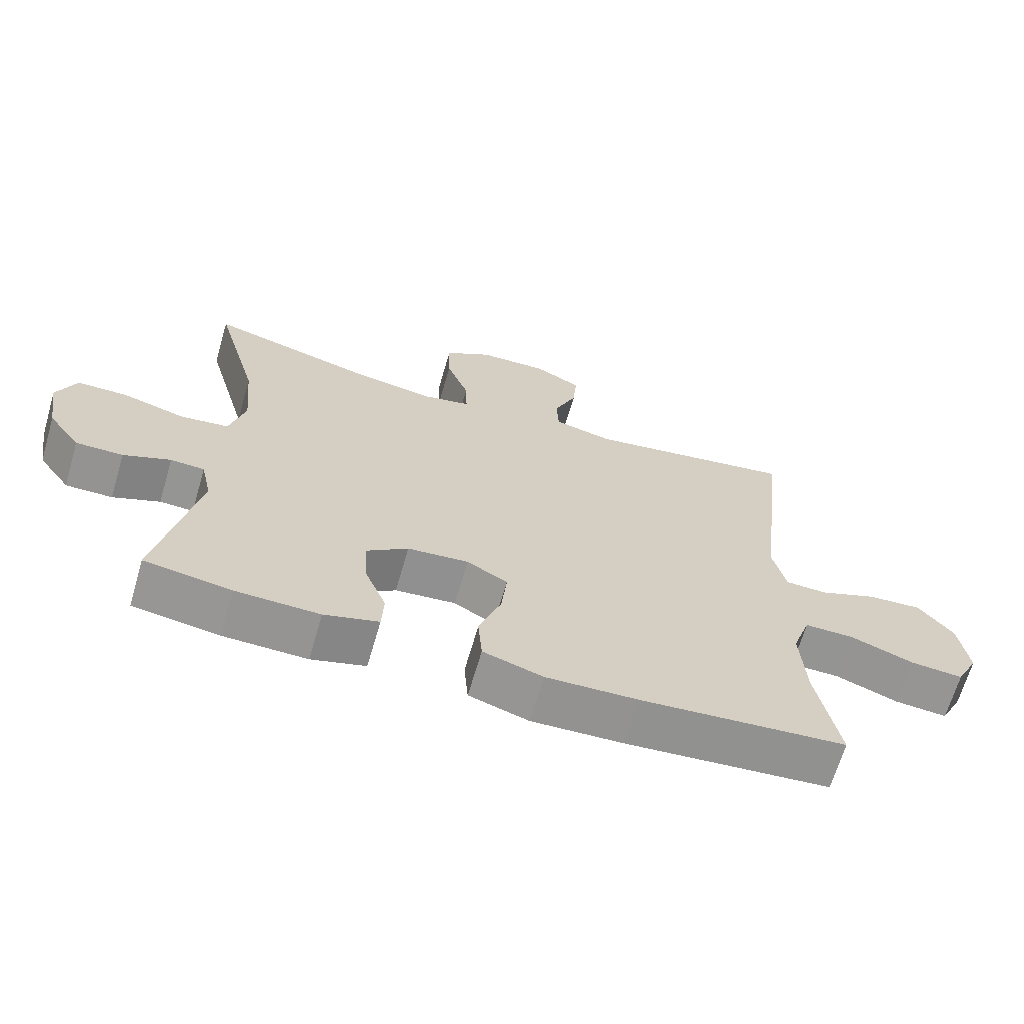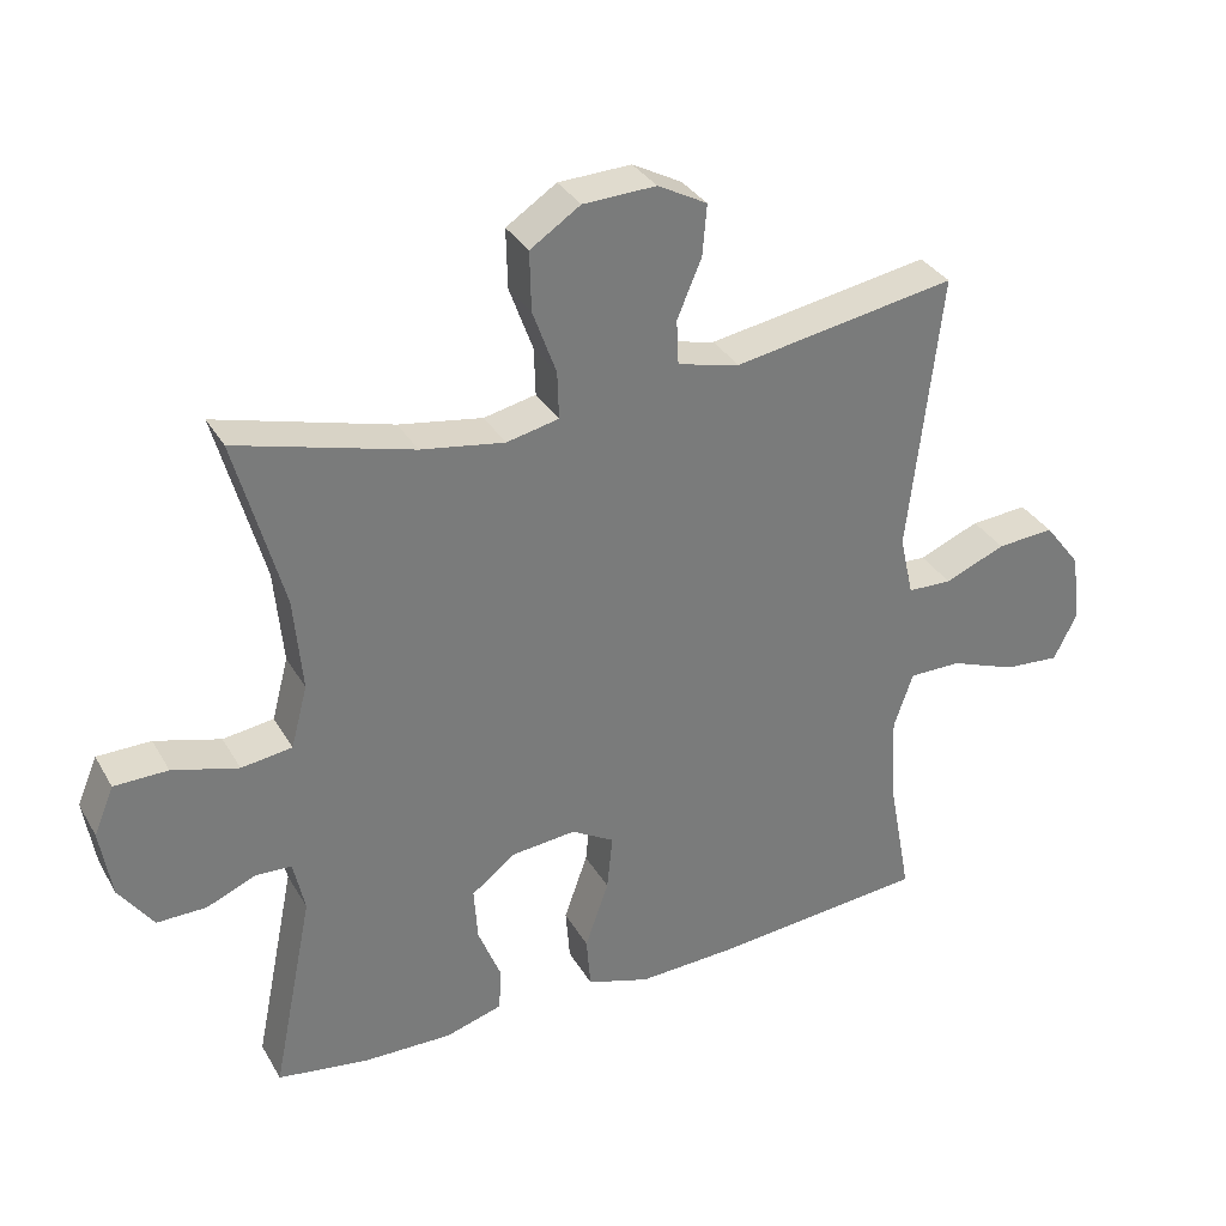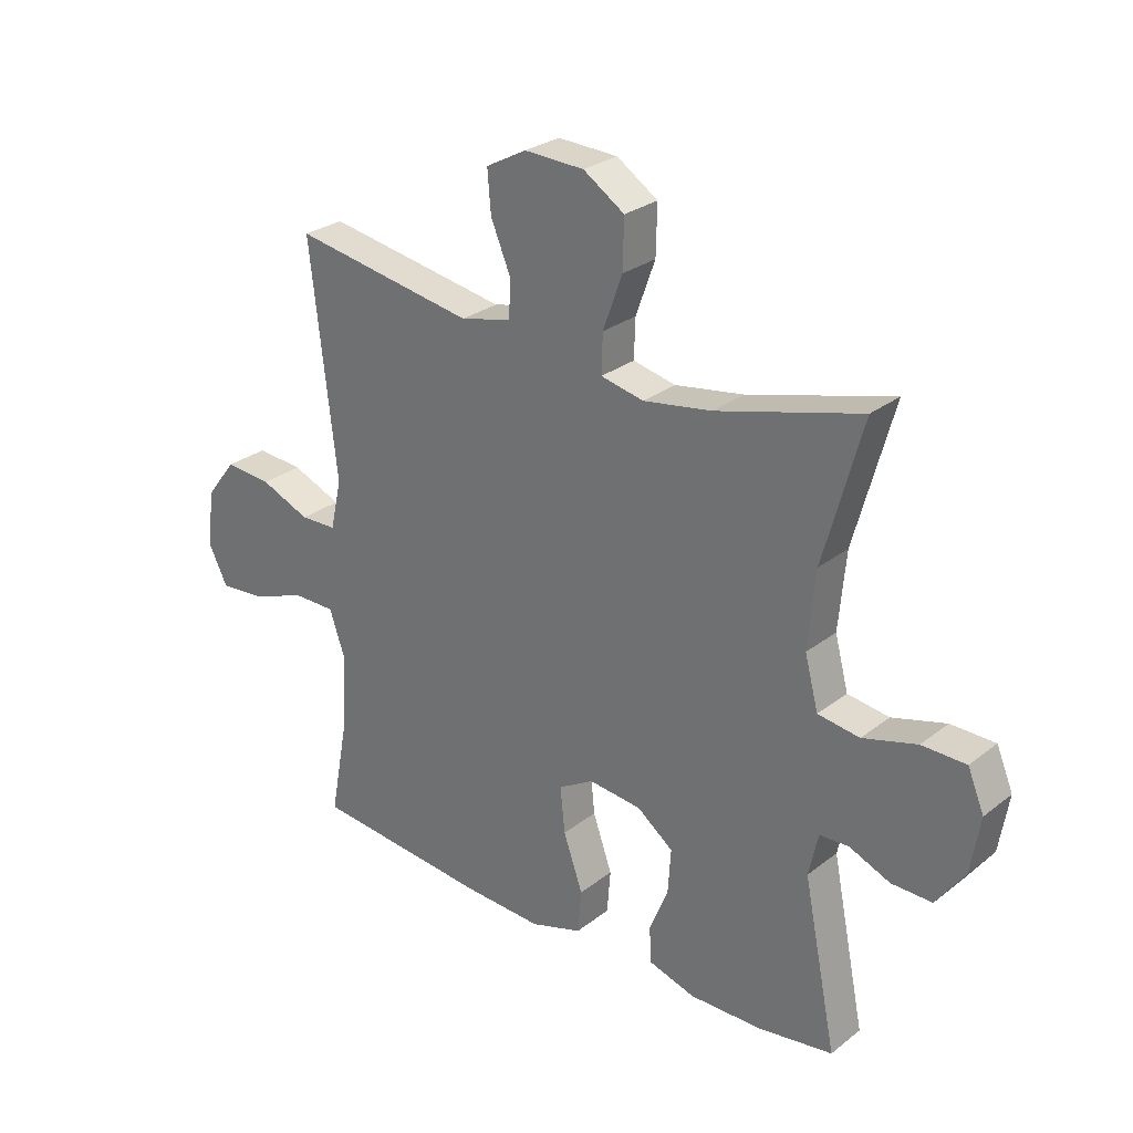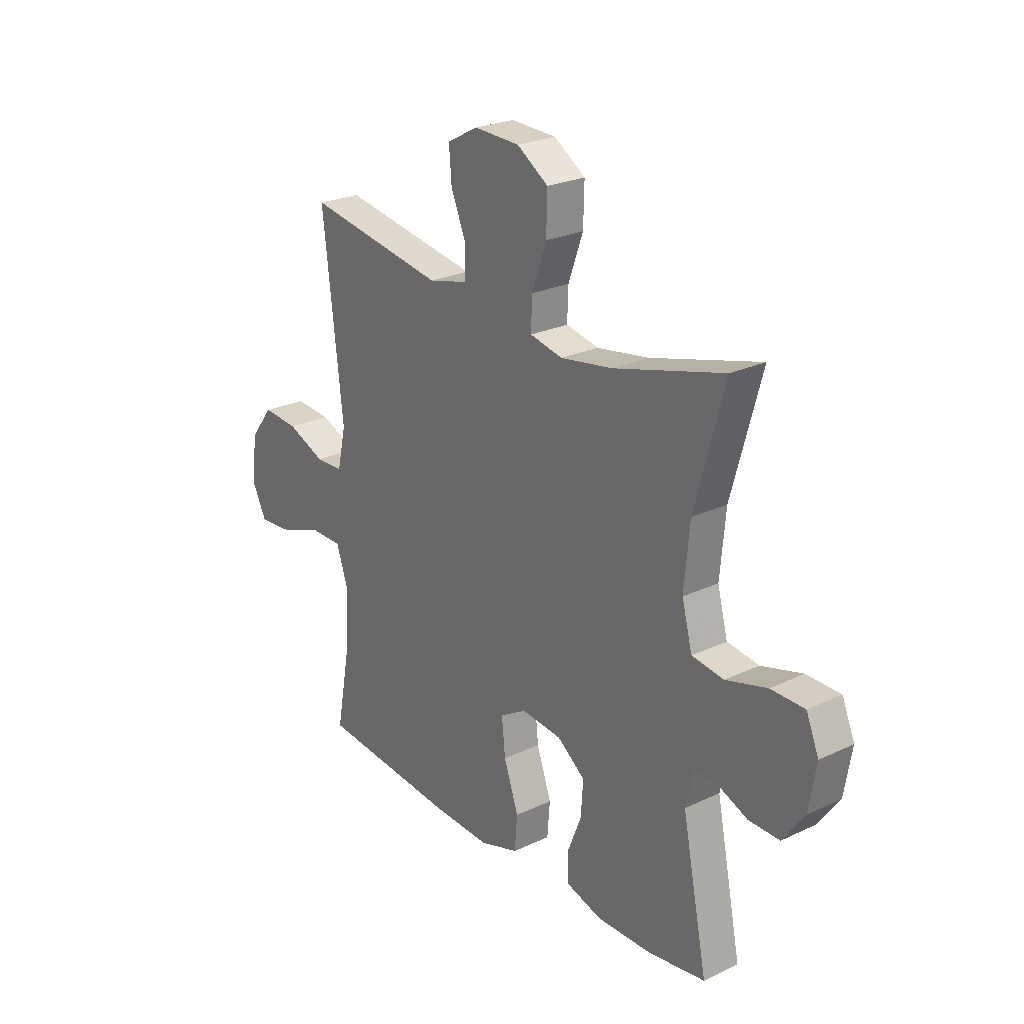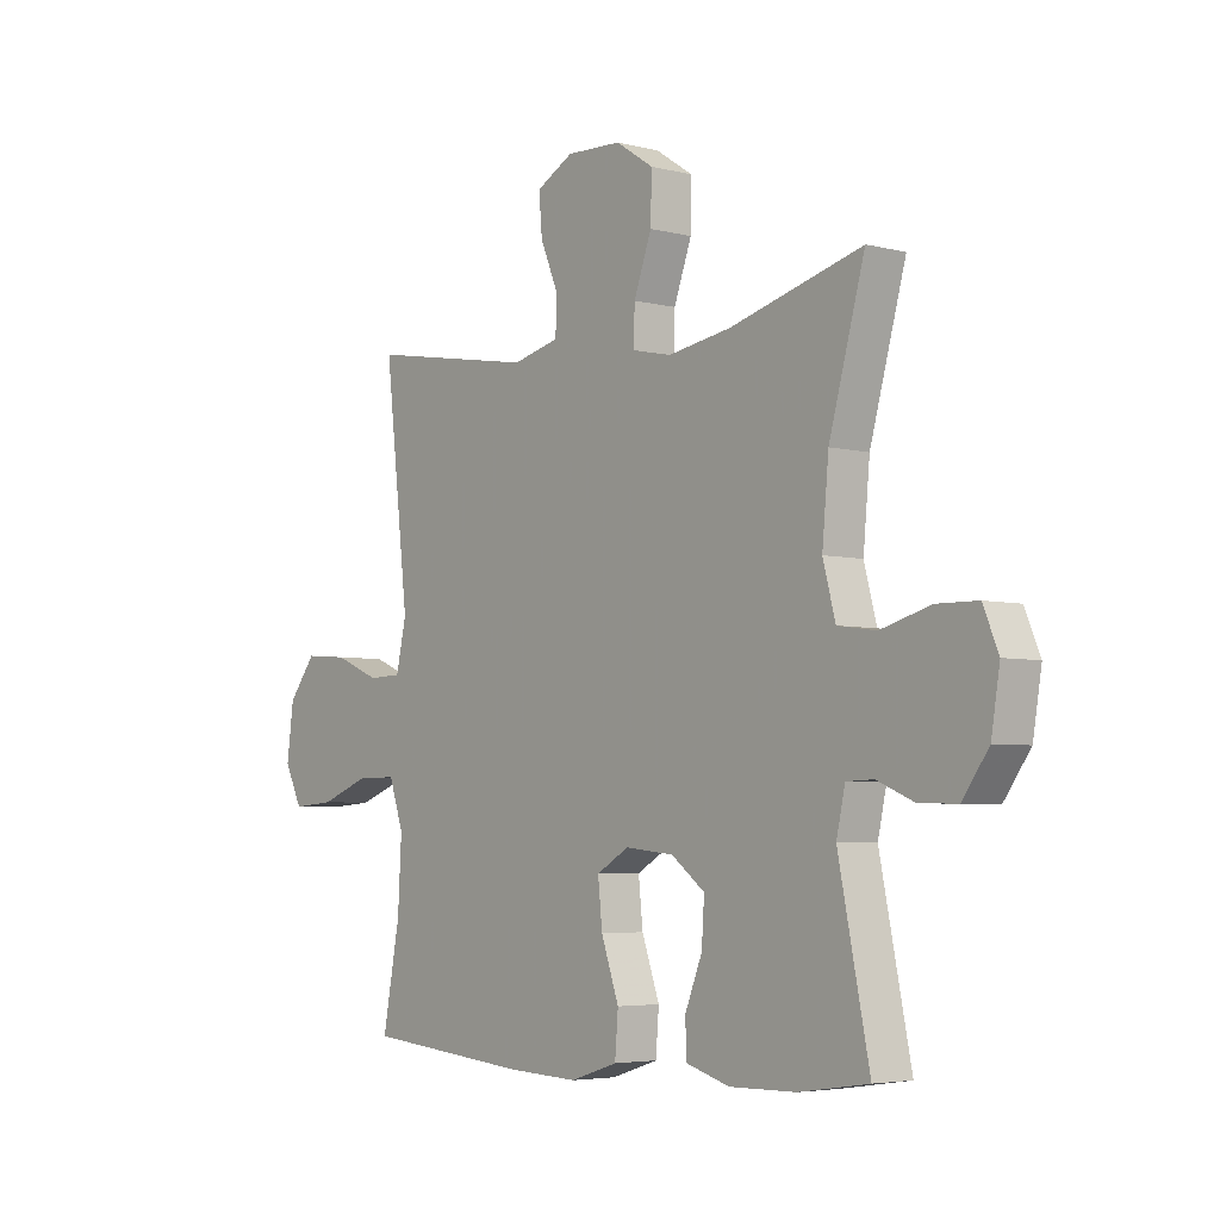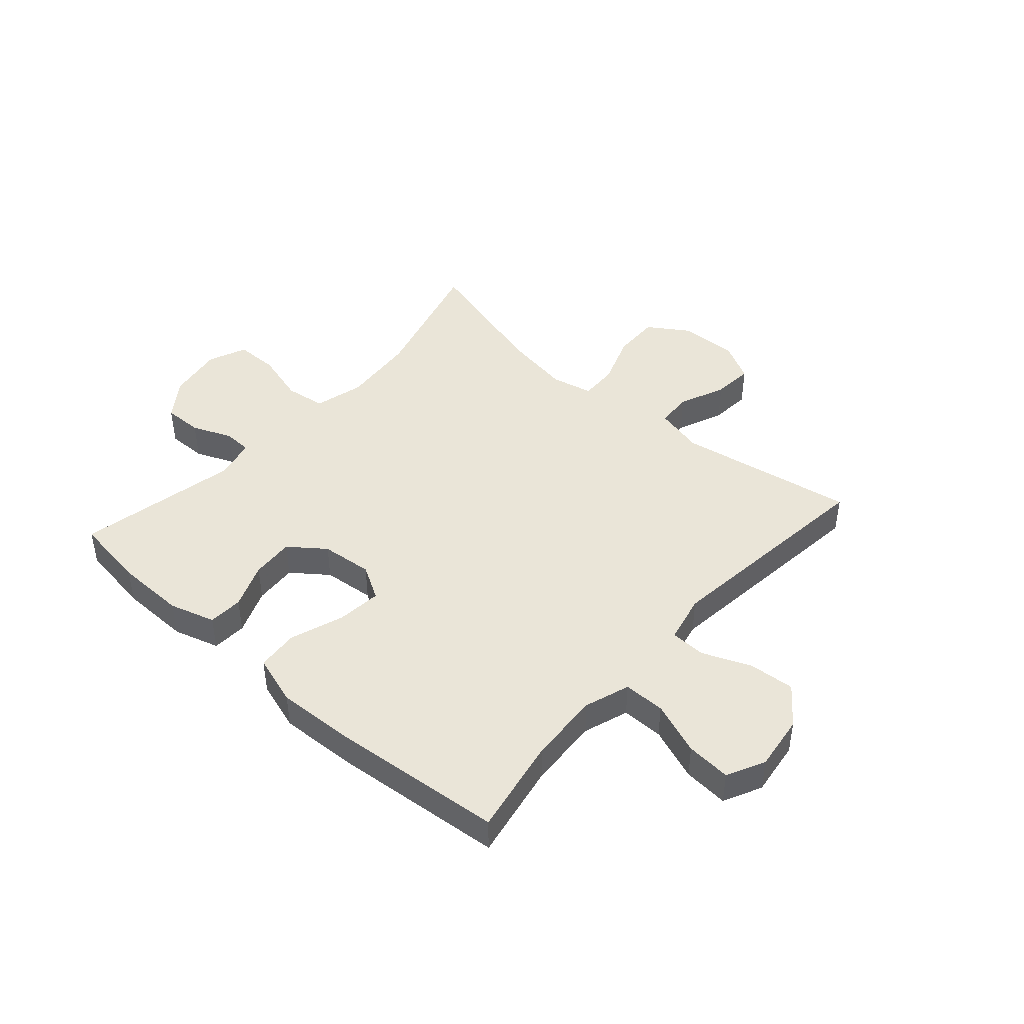
<metadata>
{"format":"obj","ext":"obj","renderer":"f3d","projection":"perspective","resolution":1024,"background":"white","views":[{"elev":-67.0,"azim":163.7,"up":"+Z"},{"elev":33.1,"azim":154.1,"up":"+Z"},{"elev":27.5,"azim":40.4,"up":"+Z"},{"elev":24.5,"azim":52.2,"up":"+Z"},{"elev":-4.6,"azim":50.6,"up":"+Z"},{"elev":44.5,"azim":-138.5,"up":"+Y"}]}
</metadata>
<code>
v 0.5 0.07 0.5
v 0.434 0.07 0.261
v 0.422 0.07 0.13
v 0.445 0.07 0.043
v 0.516 0.07 0.033
v 0.608 0.07 0.059
v 0.683 0.07 0.058
v 0.711 0.07 -0.009
v 0.695 0.07 -0.106
v 0.647 0.07 -0.173
v 0.578 0.07 -0.172
v 0.509 0.07 -0.143
v 0.459 0.07 -0.145
v 0.443 0.07 -0.218
v 0.5 0.07 -0.5
v 0.372 0.07 -0.519
v 0.249 0.07 -0.521
v 0.169 0.07 -0.497
v 0.166 0.07 -0.436
v 0.198 0.07 -0.356
v 0.203 0.07 -0.281
v 0.141 0.07 -0.234
v 0.051 0.07 -0.225
v -0.009 0.07 -0.26
v -0.001 0.07 -0.338
v 0.032 0.07 -0.432
v 0.026 0.07 -0.506
v -0.062 0.07 -0.534
v -0.197 0.07 -0.528
v -0.5 0.07 -0.5
v -0.468 0.07 -0.329
v -0.461 0.07 -0.204
v -0.488 0.07 -0.125
v -0.561 0.07 -0.125
v -0.654 0.07 -0.16
v -0.732 0.07 -0.166
v -0.765 0.07 -0.1
v -0.752 0.07 -0.003
v -0.701 0.07 0.063
v -0.621 0.07 0.057
v -0.536 0.07 0.022
v -0.474 0.07 0.024
v -0.455 0.07 0.109
v -0.5 0.07 0.5
v -0.189 0.07 0.447
v -0.102 0.07 0.468
v -0.099 0.07 0.531
v -0.133 0.07 0.612
v -0.139 0.07 0.683
v -0.07 0.07 0.72
v 0.032 0.07 0.716
v 0.102 0.07 0.67
v 0.1 0.07 0.587
v 0.067 0.07 0.496
v 0.065 0.07 0.43
v 0.138 0.07 0.414
v 0.255 0.07 0.433
v 0.5 0 0.5
v 0.434 0 0.261
v 0.422 0 0.13
v 0.445 0 0.043
v 0.516 0 0.033
v 0.608 0 0.059
v 0.683 0 0.058
v 0.711 0 -0.009
v 0.695 0 -0.106
v 0.647 0 -0.173
v 0.578 0 -0.172
v 0.509 0 -0.143
v 0.459 0 -0.145
v 0.443 0 -0.218
v 0.5 0 -0.5
v 0.372 0 -0.519
v 0.249 0 -0.521
v 0.169 0 -0.497
v 0.166 0 -0.436
v 0.198 0 -0.356
v 0.203 0 -0.281
v 0.141 0 -0.234
v 0.051 0 -0.225
v -0.009 0 -0.26
v -0.001 0 -0.338
v 0.032 0 -0.432
v 0.026 0 -0.506
v -0.062 0 -0.534
v -0.197 0 -0.528
v -0.5 0 -0.5
v -0.468 0 -0.329
v -0.461 0 -0.204
v -0.488 0 -0.125
v -0.561 0 -0.125
v -0.654 0 -0.16
v -0.732 0 -0.166
v -0.765 0 -0.1
v -0.752 0 -0.003
v -0.701 0 0.063
v -0.621 0 0.057
v -0.536 0 0.022
v -0.474 0 0.024
v -0.455 0 0.109
v -0.5 0 0.5
v -0.189 0 0.447
v -0.102 0 0.468
v -0.099 0 0.531
v -0.133 0 0.612
v -0.139 0 0.683
v -0.07 0 0.72
v 0.032 0 0.716
v 0.102 0 0.67
v 0.1 0 0.587
v 0.067 0 0.496
v 0.065 0 0.43
v 0.138 0 0.414
v 0.255 0 0.433
f 51 52 53 54
f 51 54 55
f 50 51 55
f 47 48 49 50
f 46 47 50 55
f 45 46 55
f 43 44 45
f 42 43 45 55
f 38 39 40 41
f 38 41 42
f 37 38 42
f 34 35 36 37
f 33 34 37 42
f 32 33 42 55
f 28 29 30 31
f 25 26 27 28
f 24 25 28 31
f 23 24 31 32
f 17 18 19 20
f 17 20 21
f 14 15 16 17
f 13 14 17 21
f 9 10 11 12
f 9 12 13
f 8 9 13
f 5 6 7 8
f 4 5 8 13
f 3 4 13 21
f 57 1 2
f 56 57 2 3
f 23 32 55 56
f 22 23 56 3
f 3 21 22
f 111 110 109 108
f 112 111 108
f 112 108 107
f 107 106 105 104
f 112 107 104 103
f 112 103 102
f 102 101 100
f 112 102 100 99
f 98 97 96 95
f 99 98 95
f 99 95 94
f 94 93 92 91
f 99 94 91 90
f 112 99 90 89
f 88 87 86 85
f 85 84 83 82
f 88 85 82 81
f 89 88 81 80
f 77 76 75 74
f 78 77 74
f 74 73 72 71
f 78 74 71 70
f 69 68 67 66
f 70 69 66
f 70 66 65
f 65 64 63 62
f 70 65 62 61
f 78 70 61 60
f 59 58 114
f 60 59 114 113
f 113 112 89 80
f 60 113 80 79
f 79 78 60
f 1 58 59 2
f 2 59 60 3
f 3 60 61 4
f 4 61 62 5
f 5 62 63 6
f 6 63 64 7
f 7 64 65 8
f 8 65 66 9
f 9 66 67 10
f 10 67 68 11
f 11 68 69 12
f 12 69 70 13
f 13 70 71 14
f 14 71 72 15
f 15 72 73 16
f 16 73 74 17
f 17 74 75 18
f 18 75 76 19
f 19 76 77 20
f 20 77 78 21
f 21 78 79 22
f 22 79 80 23
f 23 80 81 24
f 24 81 82 25
f 25 82 83 26
f 26 83 84 27
f 27 84 85 28
f 28 85 86 29
f 29 86 87 30
f 30 87 88 31
f 31 88 89 32
f 32 89 90 33
f 33 90 91 34
f 34 91 92 35
f 35 92 93 36
f 36 93 94 37
f 37 94 95 38
f 38 95 96 39
f 39 96 97 40
f 40 97 98 41
f 41 98 99 42
f 42 99 100 43
f 43 100 101 44
f 44 101 102 45
f 45 102 103 46
f 46 103 104 47
f 47 104 105 48
f 48 105 106 49
f 49 106 107 50
f 50 107 108 51
f 51 108 109 52
f 52 109 110 53
f 53 110 111 54
f 54 111 112 55
f 55 112 113 56
f 56 113 114 57
f 57 114 58 1

</code>
